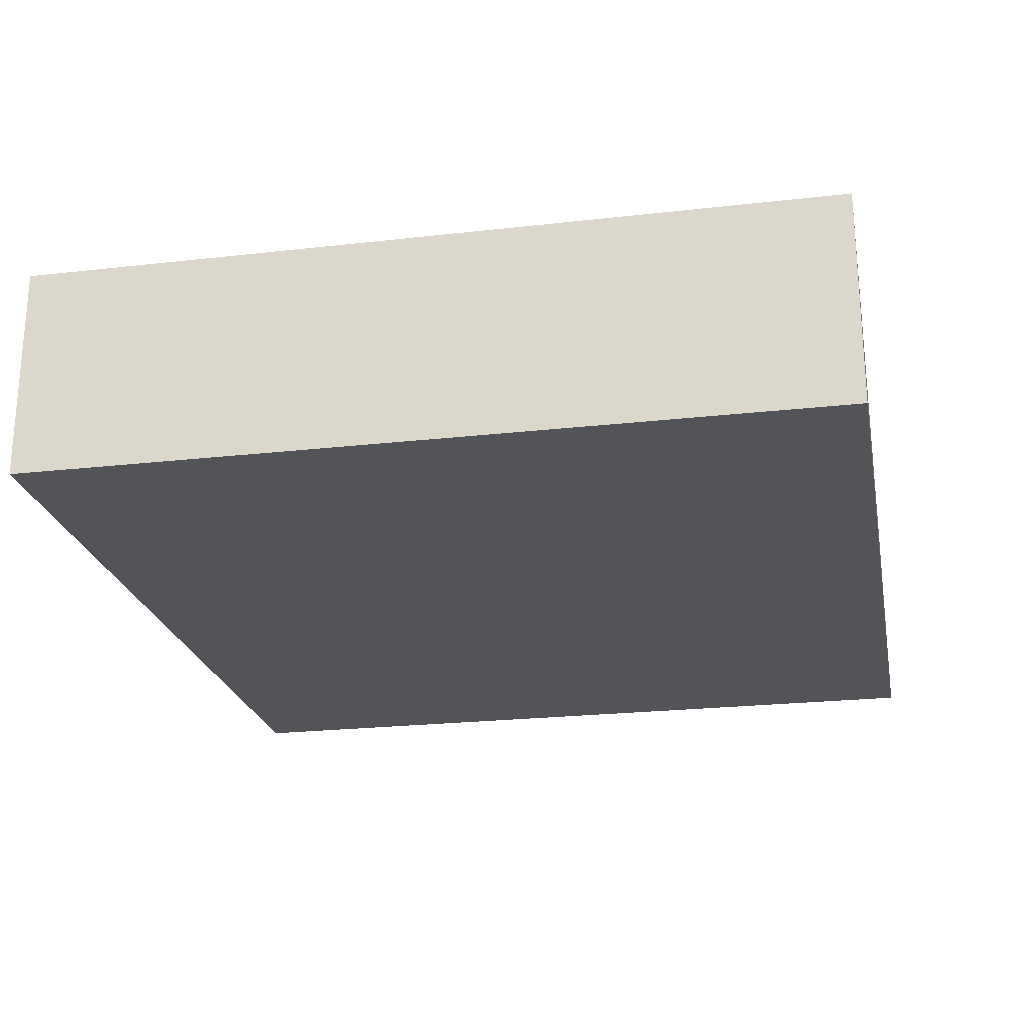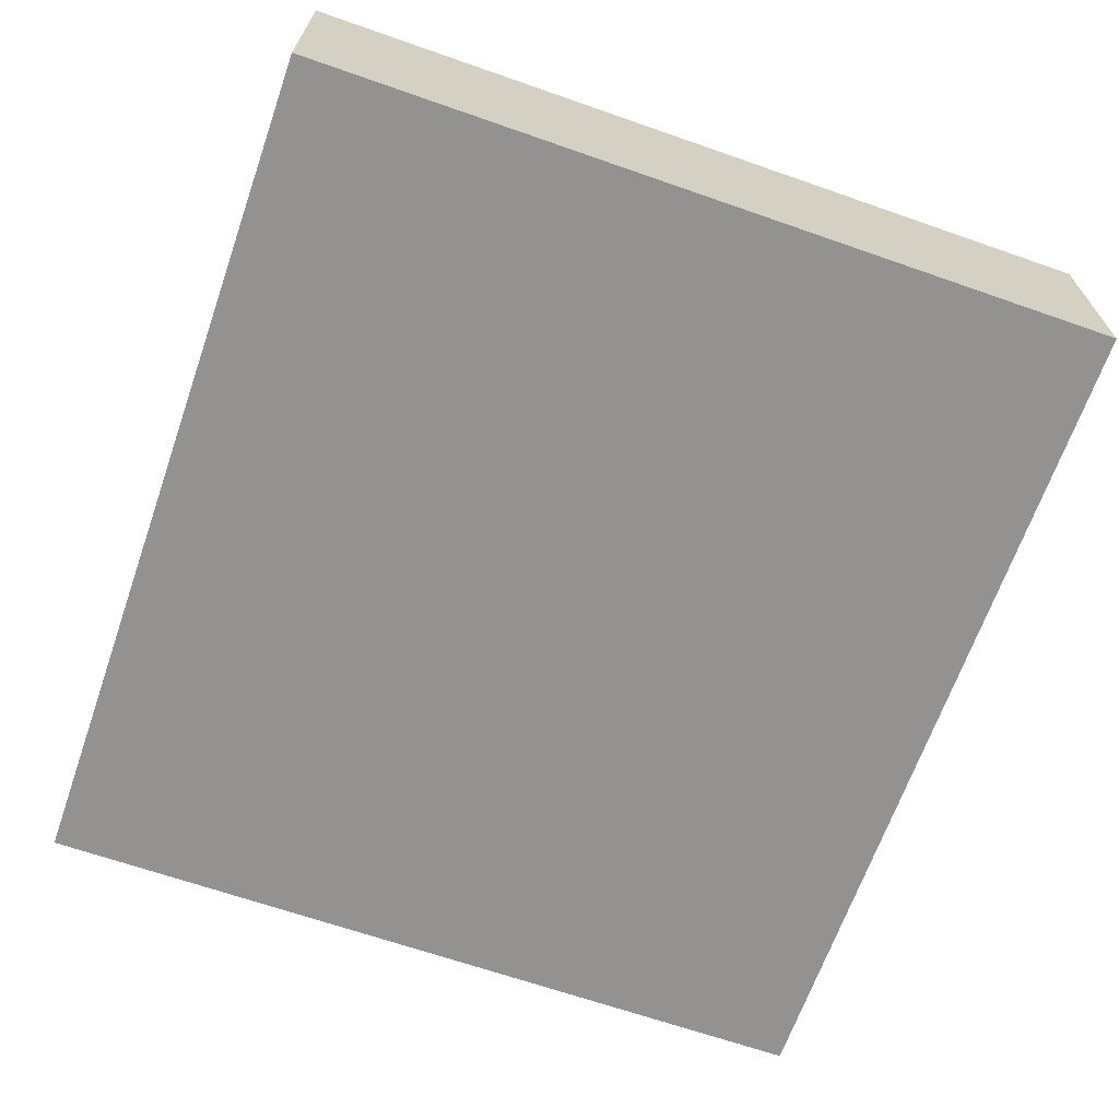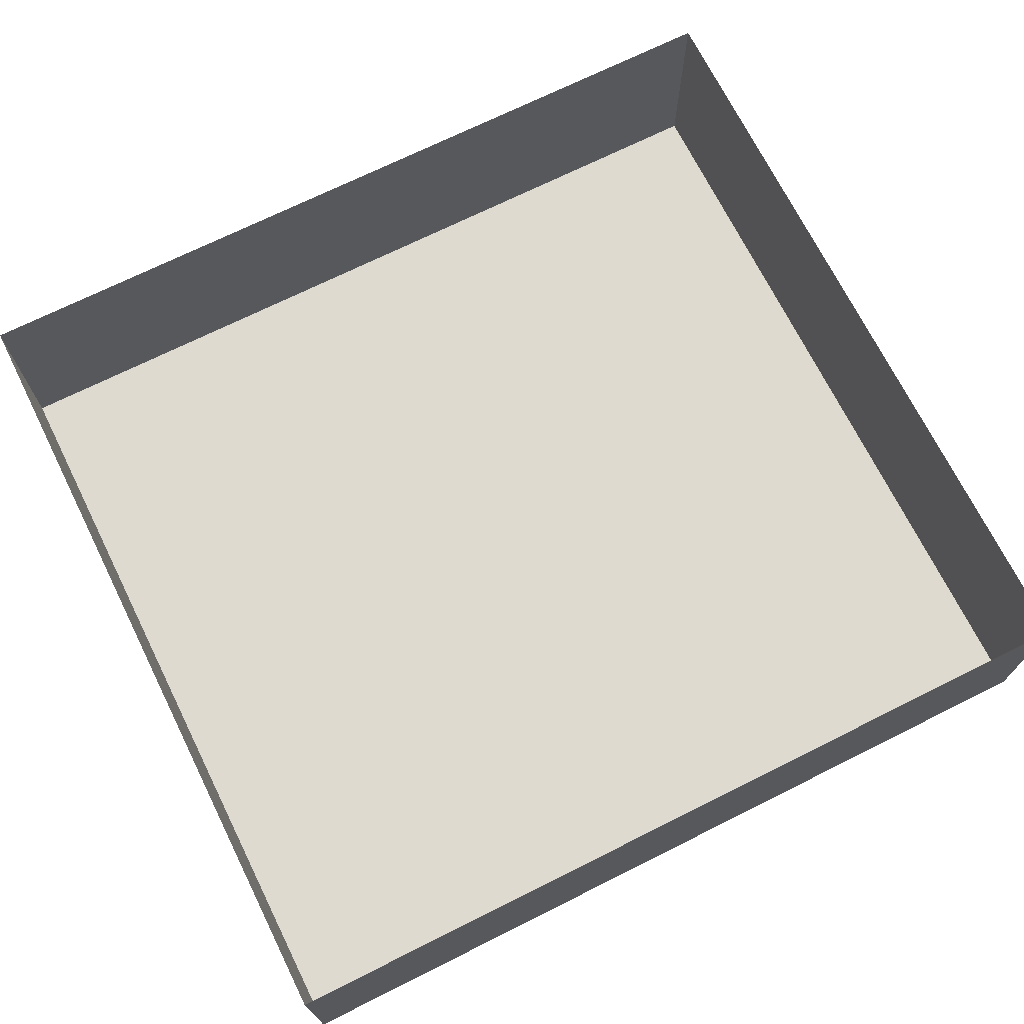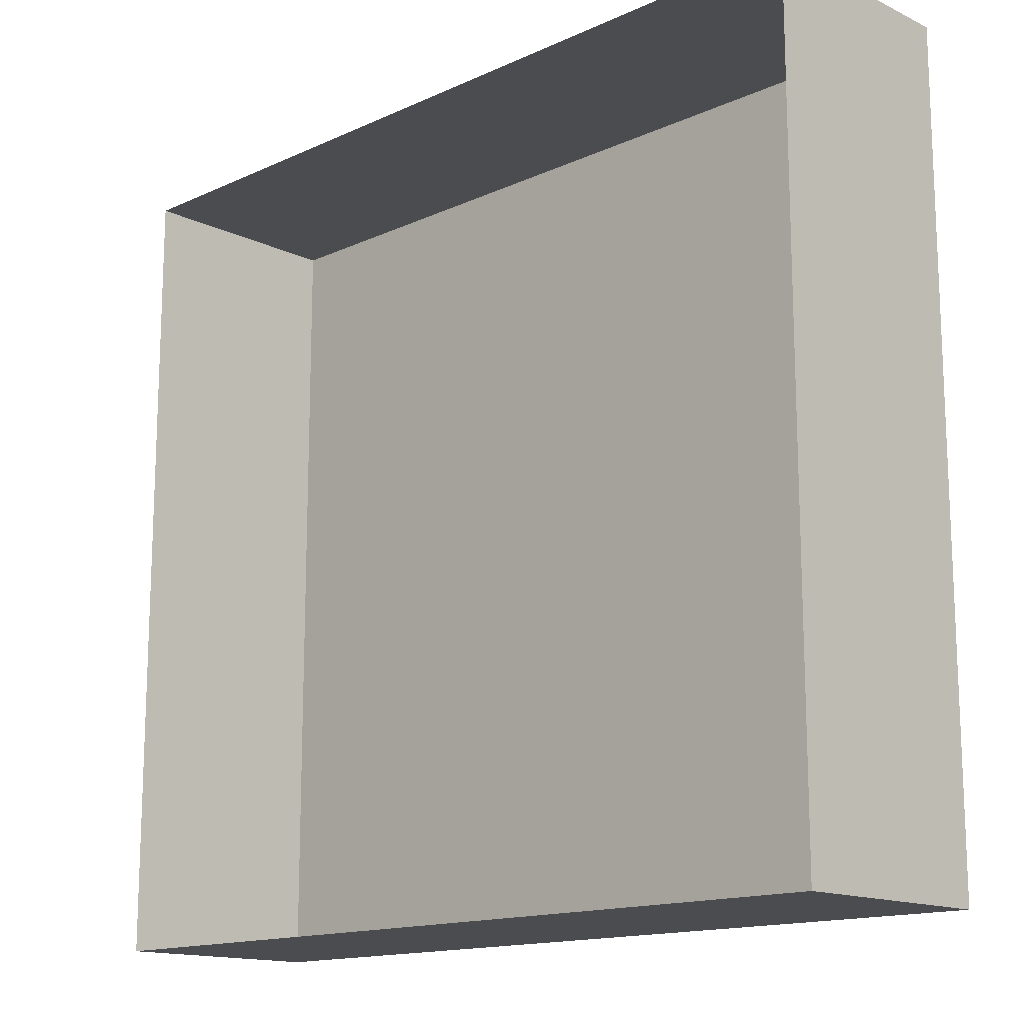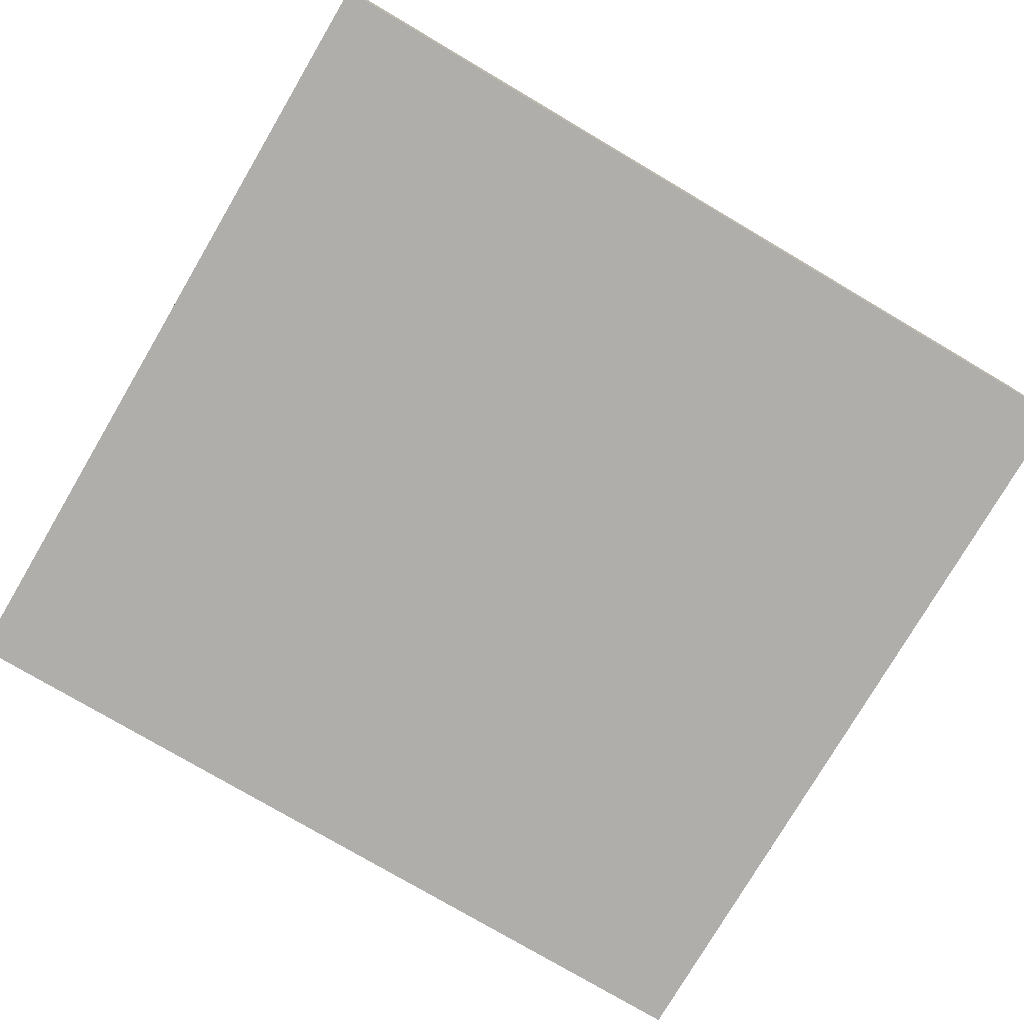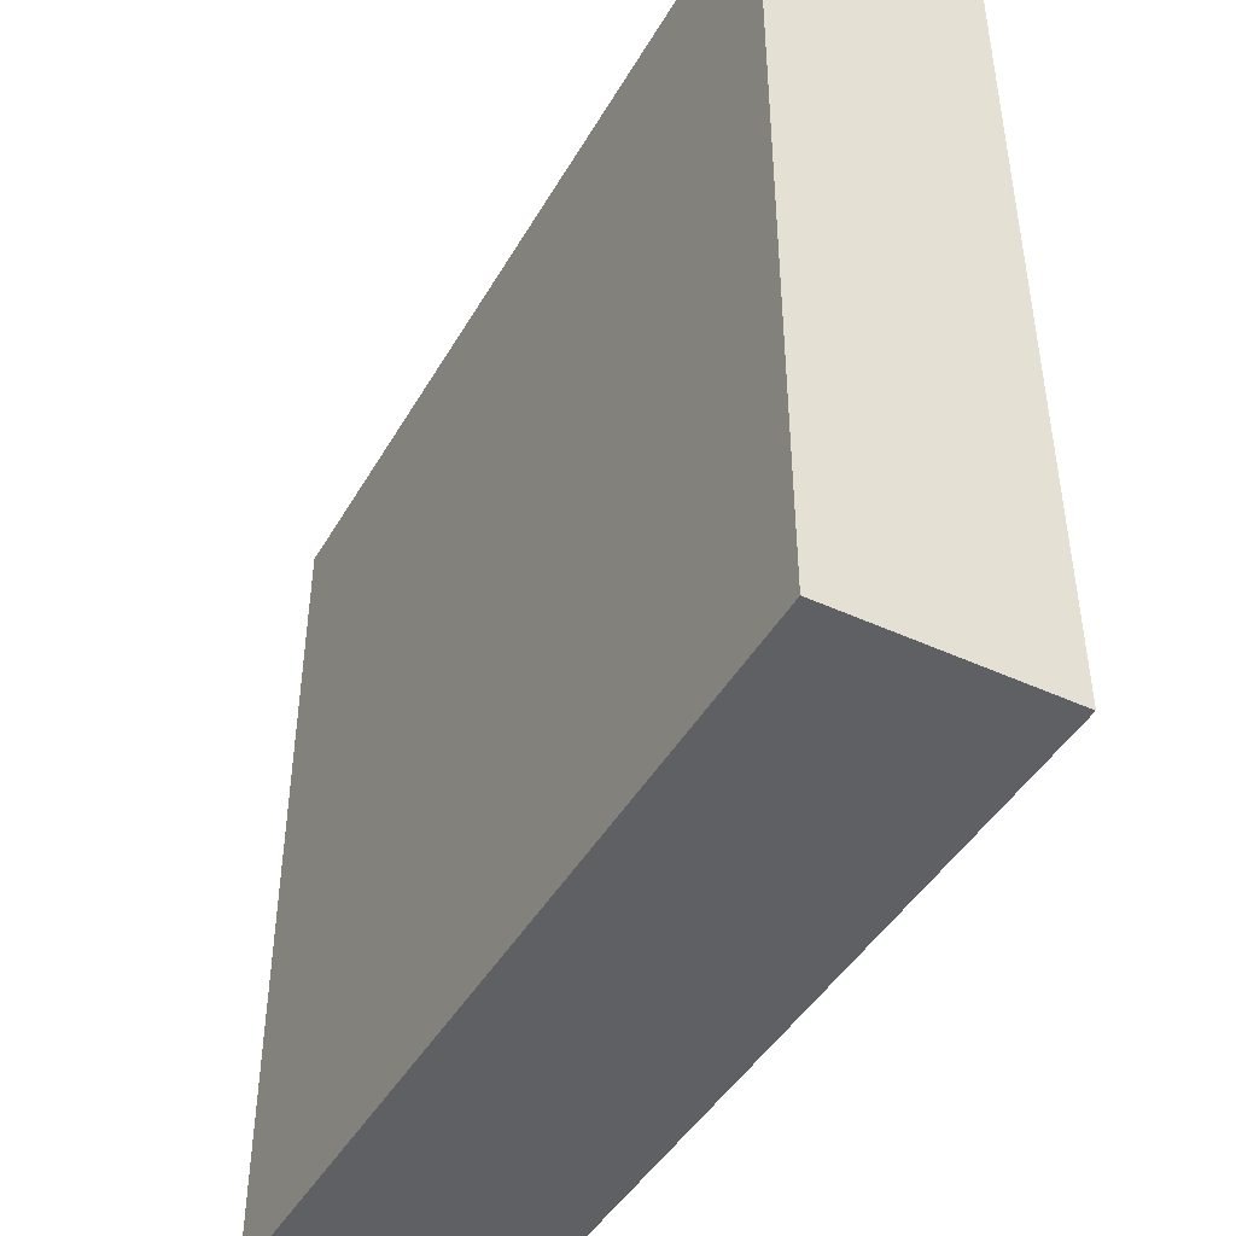
<metadata>
{"format":"obj","ext":"obj","renderer":"f3d","projection":"perspective","resolution":1024,"background":"white","views":[{"elev":-23.0,"azim":101.0,"up":"+Y"},{"elev":-66.5,"azim":70.7,"up":"+Y"},{"elev":71.0,"azim":-26.5,"up":"+Y"},{"elev":-14.8,"azim":-135.6,"up":"+Z"},{"elev":-77.8,"azim":-30.5,"up":"+Y"},{"elev":-44.5,"azim":61.7,"up":"+Z"}]}
</metadata>
<code>
v 0.1562 0 -0.125
v 0.1562 -0.0625 -0.125
v -0.09375 -0.0625 -0.125
v -0.09375 0 -0.125
v -0.09375 -0.0625 0.1094
v -0.09375 0 0.1094
v 0.1562 -0.0625 0.1094
v 0.1562 0 0.1094
f 1 2 3
f 1 3 4
f 4 3 5
f 4 5 6
f 6 5 7
f 6 7 8
f 8 7 2
f 8 2 1
f 3 2 7
f 3 7 5

</code>
